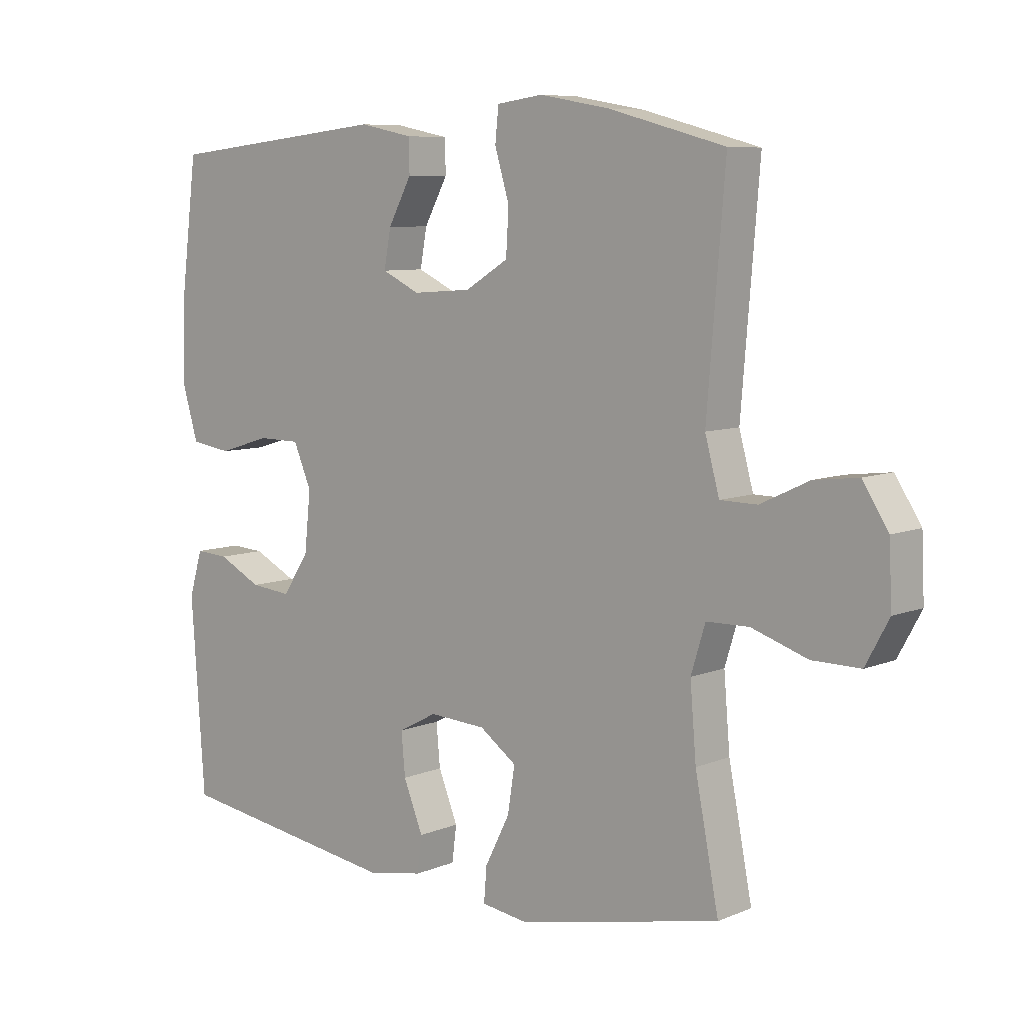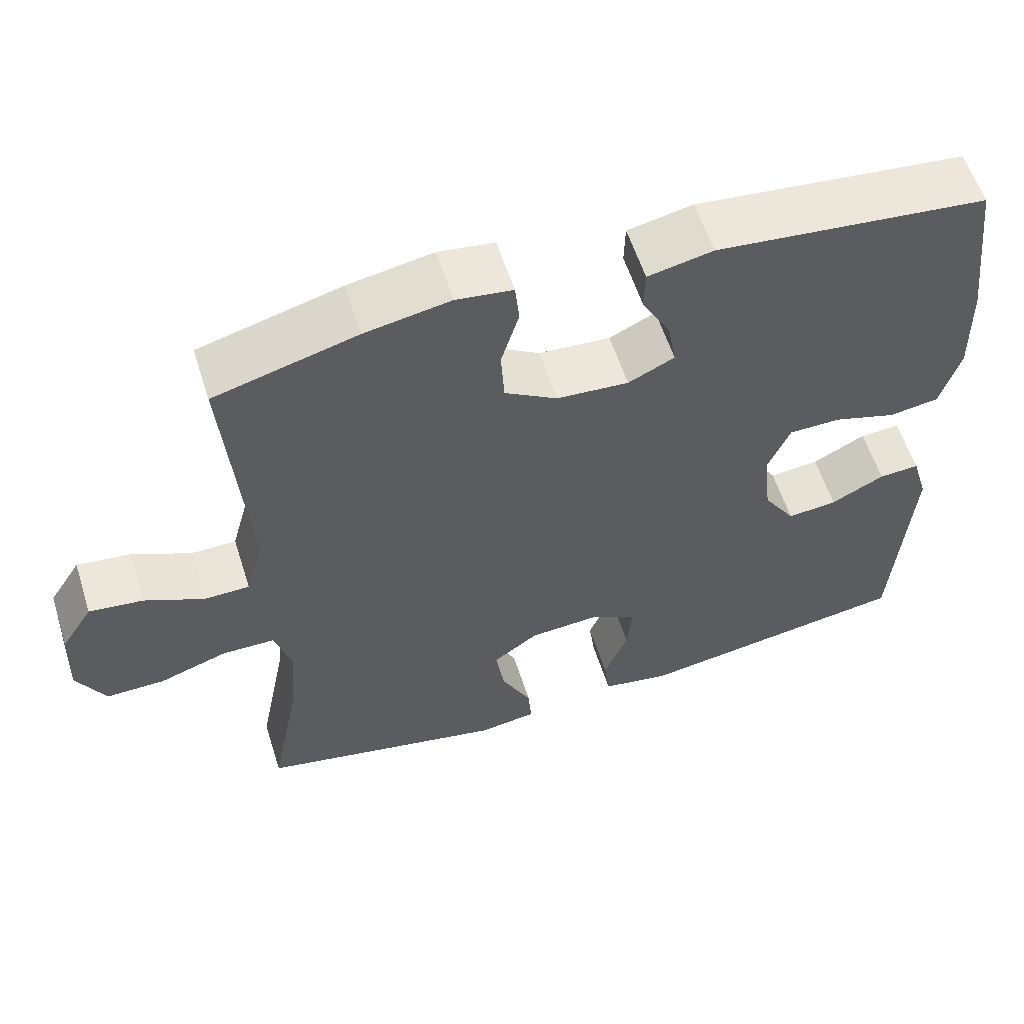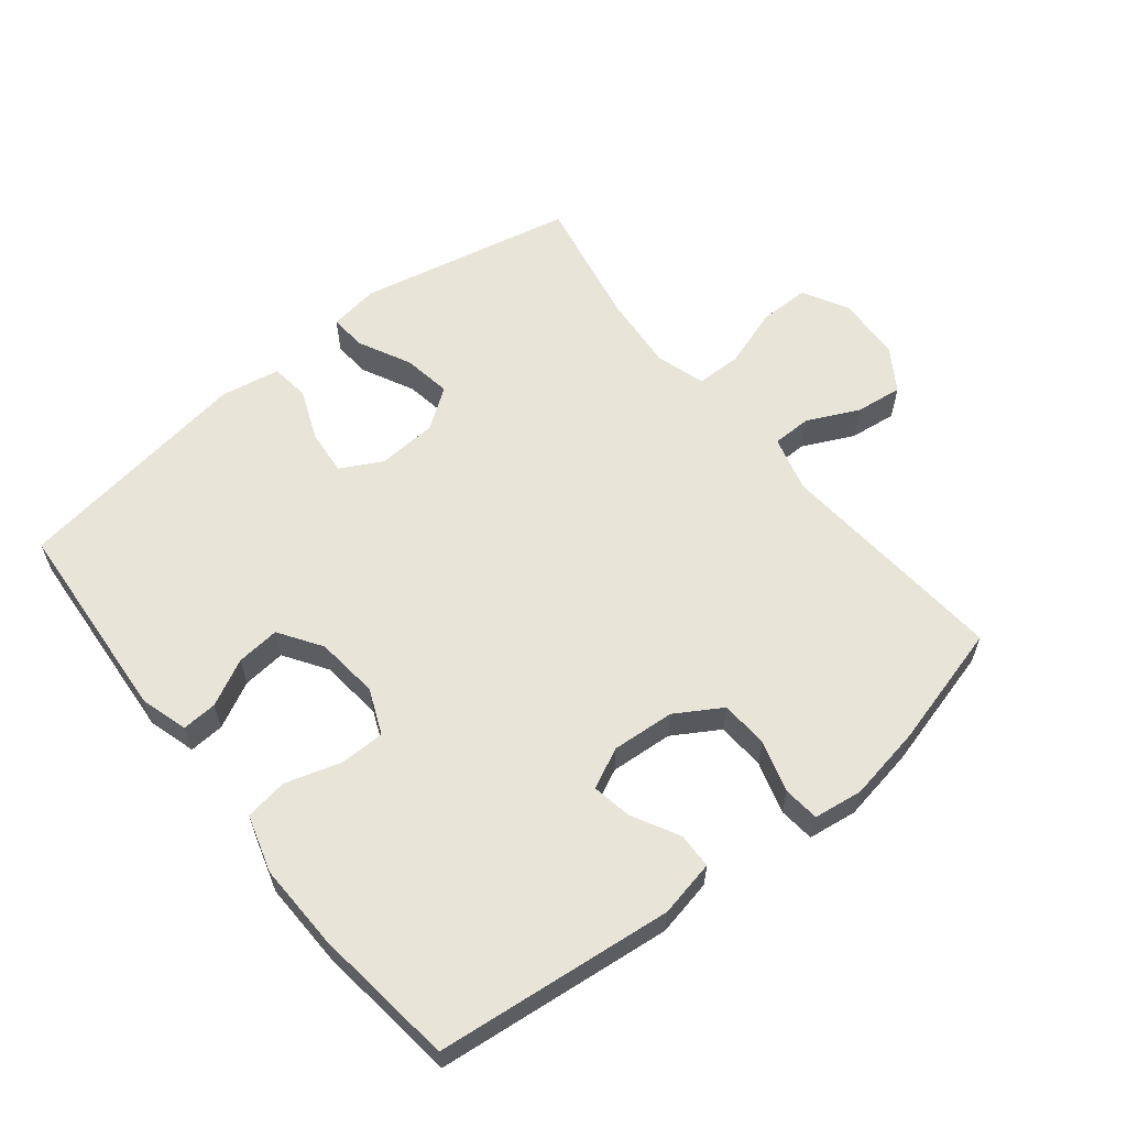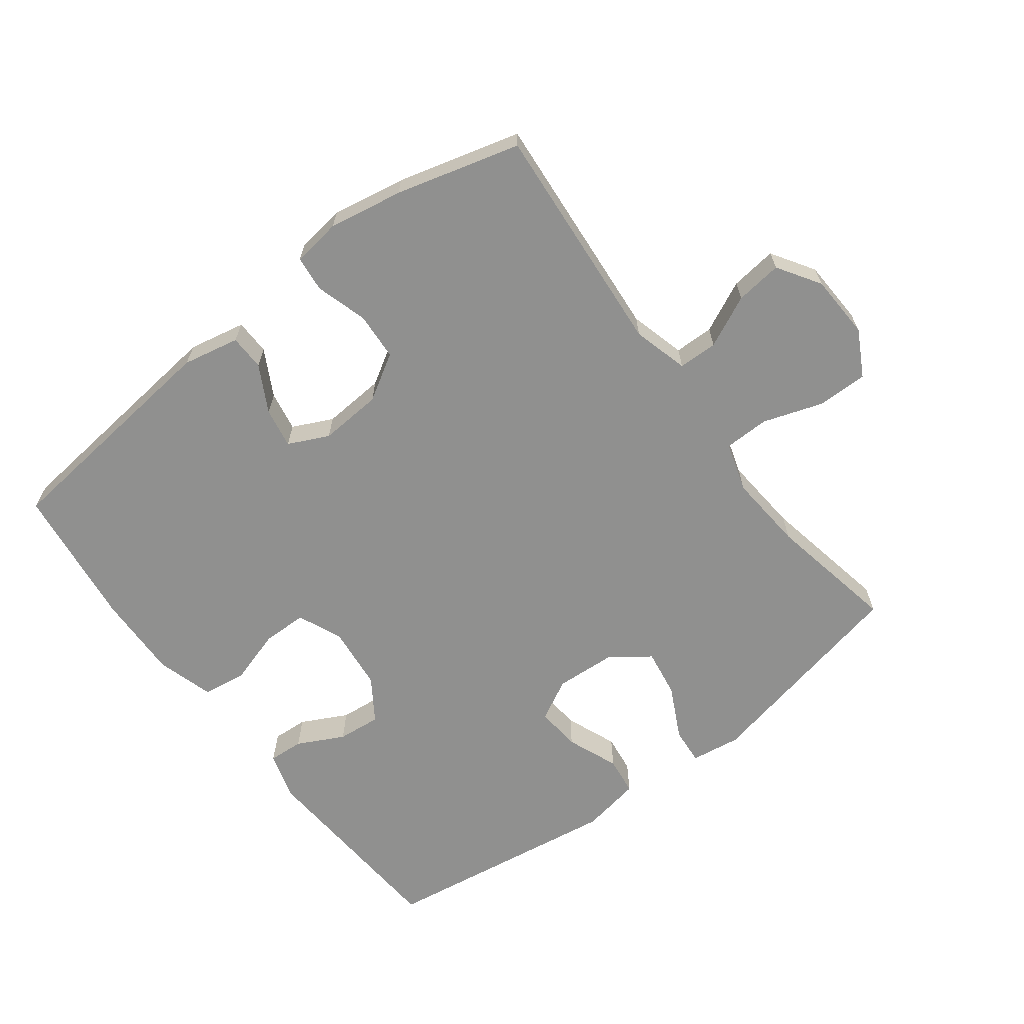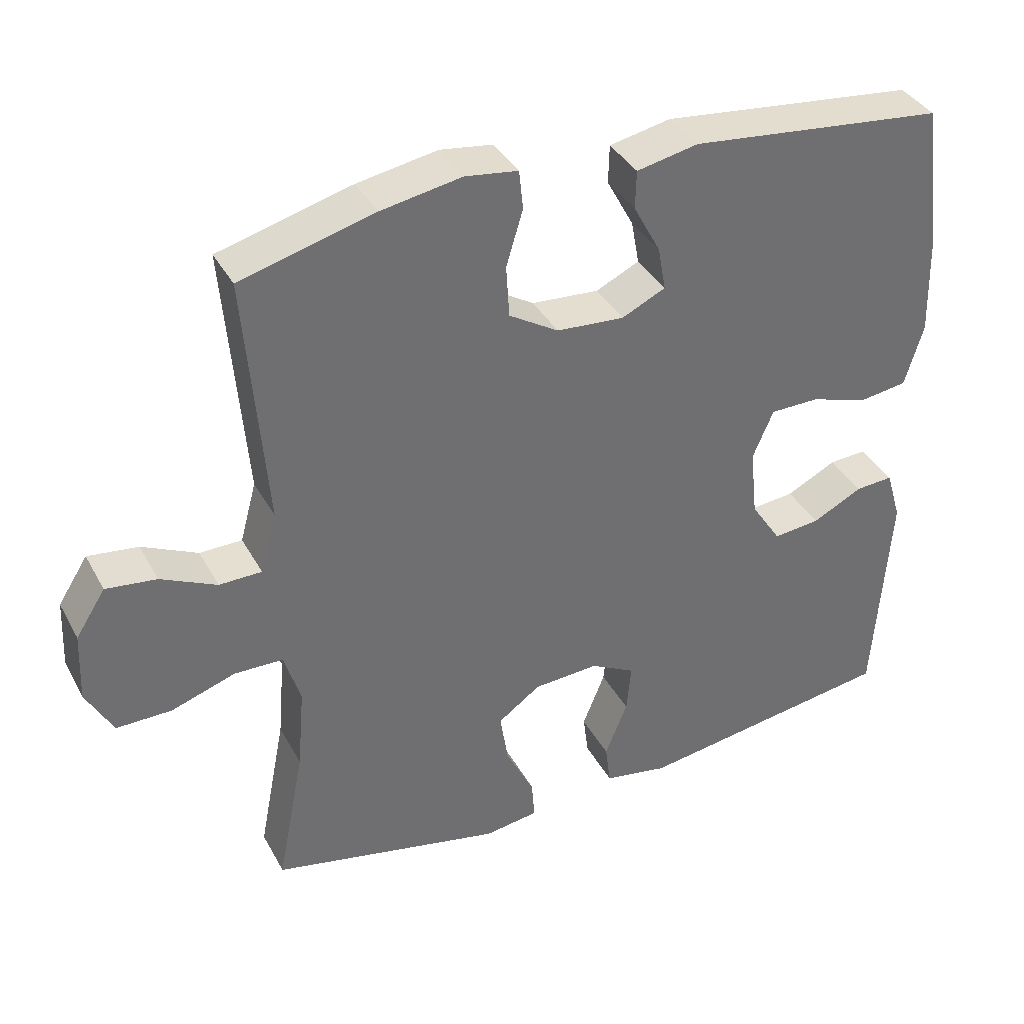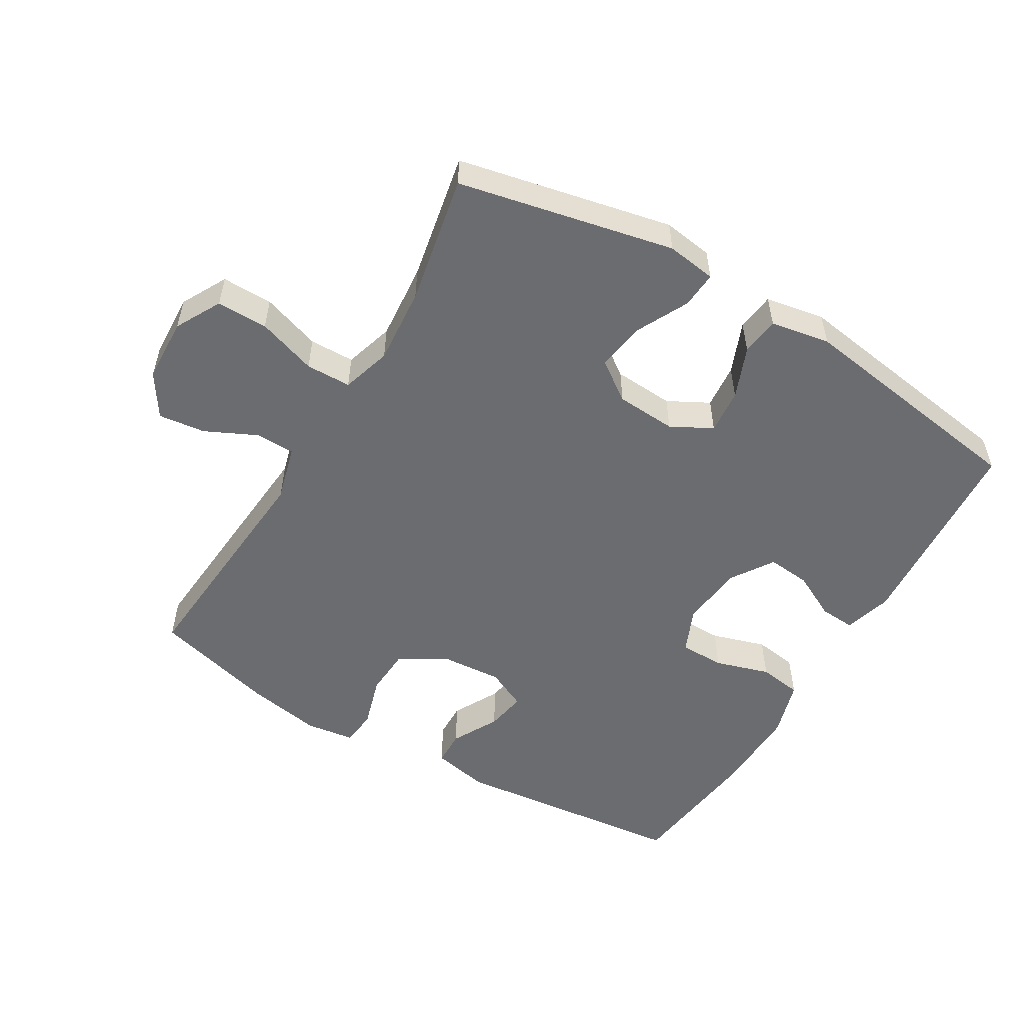
<metadata>
{"format":"obj","ext":"obj","renderer":"f3d","projection":"perspective","resolution":1024,"background":"white","views":[{"elev":7.7,"azim":41.0,"up":"+Z"},{"elev":58.1,"azim":162.4,"up":"+Z"},{"elev":60.4,"azim":-38.6,"up":"+Y"},{"elev":-65.6,"azim":37.2,"up":"+Y"},{"elev":37.3,"azim":154.3,"up":"+Z"},{"elev":-53.7,"azim":149.4,"up":"+Y"}]}
</metadata>
<code>
o path1572_path1572.001
v -0.1656 0.0375 -0.5545
v -0.07358 0.0375 -0.5383
v -0.06601 0.0375 -0.479
v -0.09807 0.0375 -0.3991
v -0.1044 0.0375 -0.3295
v -0.04092 0.0375 -0.2959
v 0.05205 0.0375 -0.3018
v 0.1129 0.0375 -0.3455
v 0.101 0.0375 -0.4203
v 0.06039 0.0375 -0.501
v 0.05598 0.0375 -0.5576
v 0.1328 0.0375 -0.5689
v 0.4656 0.0375 -0.4987
v 0.4269 0.0375 -0.2987
v 0.417 0.0375 -0.1797
v 0.4405 0.0375 -0.1034
v 0.5104 0.0375 -0.1023
v 0.602 0.0375 -0.1331
v 0.6808 0.0375 -0.1339
v 0.719 0.0375 -0.06347
v 0.7147 0.0375 0.03619
v 0.6723 0.0375 0.1022
v 0.6 0.0375 0.0935
v 0.5204 0.0375 0.05582
v 0.4596 0.0375 0.05672
v 0.4363 0.0375 0.1429
v 0.4656 0.0375 0.5032
v 0.2744 0.0375 0.5549
v 0.1597 0.0375 0.5754
v 0.08424 0.0375 0.5651
v 0.07851 0.0375 0.5095
v 0.1023 0.0375 0.4298
v 0.09791 0.0375 0.3559
v 0.02709 0.0375 0.3129
v -0.06954 0.0375 0.3061
v -0.1318 0.0375 0.3357
v -0.1206 0.0375 0.3977
v -0.08197 0.0375 0.4696
v -0.0833 0.0375 0.5243
v -0.1709 0.0375 0.5423
v -0.5361 0.0375 0.5032
v -0.5634 0.0375 0.2836
v -0.5671 0.0375 0.1511
v -0.5409 0.0375 0.06245
v -0.4738 0.0375 0.05254
v -0.3895 0.0375 0.07845
v -0.3199 0.0375 0.07768
v -0.2904 0.0375 0.008308
v -0.3007 0.0375 -0.08953
v -0.3439 0.0375 -0.1552
v -0.4108 0.0375 -0.1485
v -0.4822 0.0375 -0.112
v -0.5366 0.0375 -0.1085
v -0.5583 0.0375 -0.1819
v -0.5361 0.0375 -0.4987
v -0.1656 -0.0375 -0.5545
v -0.07358 -0.0375 -0.5383
v -0.06601 -0.0375 -0.479
v -0.09807 -0.0375 -0.3991
v -0.1044 -0.0375 -0.3295
v -0.04092 -0.0375 -0.2959
v 0.05205 -0.0375 -0.3018
v 0.1129 -0.0375 -0.3455
v 0.101 -0.0375 -0.4203
v 0.06039 -0.0375 -0.501
v 0.05598 -0.0375 -0.5576
v 0.1328 -0.0375 -0.5689
v 0.4656 -0.0375 -0.4987
v 0.4269 -0.0375 -0.2987
v 0.417 -0.0375 -0.1797
v 0.4405 -0.0375 -0.1034
v 0.5104 -0.0375 -0.1023
v 0.602 -0.0375 -0.1331
v 0.6808 -0.0375 -0.1339
v 0.719 -0.0375 -0.06347
v 0.7147 -0.0375 0.03619
v 0.6723 -0.0375 0.1022
v 0.6 -0.0375 0.0935
v 0.5204 -0.0375 0.05582
v 0.4596 -0.0375 0.05672
v 0.4363 -0.0375 0.1429
v 0.4656 -0.0375 0.5032
v 0.2744 -0.0375 0.5549
v 0.1597 -0.0375 0.5754
v 0.08424 -0.0375 0.5651
v 0.07851 -0.0375 0.5095
v 0.1023 -0.0375 0.4298
v 0.09791 -0.0375 0.3559
v 0.02709 -0.0375 0.3129
v -0.06954 -0.0375 0.3061
v -0.1318 -0.0375 0.3357
v -0.1206 -0.0375 0.3977
v -0.08197 -0.0375 0.4696
v -0.0833 -0.0375 0.5243
v -0.1709 -0.0375 0.5423
v -0.5361 -0.0375 0.5032
v -0.5634 -0.0375 0.2836
v -0.5671 -0.0375 0.1511
v -0.5409 -0.0375 0.06245
v -0.4738 -0.0375 0.05254
v -0.3895 -0.0375 0.07845
v -0.3199 -0.0375 0.07768
v -0.2904 -0.0375 0.008308
v -0.3007 -0.0375 -0.08953
v -0.3439 -0.0375 -0.1552
v -0.4108 -0.0375 -0.1485
v -0.4822 -0.0375 -0.112
v -0.5366 -0.0375 -0.1085
v -0.5583 -0.0375 -0.1819
v -0.5361 -0.0375 -0.4987
v 0.6808 0.0375 -0.1339
v 0.6808 0.0375 -0.1339
v 0.719 0.0375 -0.06347
v 0.7147 0.0375 0.03619
v 0.6723 0.0375 0.1022
v 0.6723 0.0375 0.1022
v 0.602 0.0375 -0.1331
v 0.6 0.0375 0.0935
v 0.5104 0.0375 -0.1023
v 0.5204 0.0375 0.05582
v 0.4596 0.0375 0.05672
v 0.4596 0.0375 0.05672
v 0.4405 0.0375 -0.1034
v 0.4405 0.0375 -0.1034
v 0.4363 0.0375 0.1429
v 0.4656 0.0375 -0.4987
v 0.4656 0.0375 -0.4987
v 0.4269 0.0375 -0.2987
v 0.417 0.0375 -0.1797
v 0.4656 0.0375 0.5032
v 0.4656 0.0375 0.5032
v 0.2744 0.0375 0.5549
v 0.1597 0.0375 0.5754
v 0.1328 0.0375 -0.5689
v 0.08424 0.0375 0.5651
v 0.08424 0.0375 0.5651
v 0.05598 0.0375 -0.5576
v 0.05598 0.0375 -0.5576
v 0.1129 0.0375 -0.3455
v 0.1129 0.0375 -0.3455
v 0.101 0.0375 -0.4203
v 0.05205 0.0375 -0.3018
v 0.1023 0.0375 0.4298
v 0.09791 0.0375 0.3559
v 0.07851 0.0375 0.5095
v 0.06039 0.0375 -0.501
v 0.02709 0.0375 0.3129
v -0.04092 0.0375 -0.2959
v -0.06954 0.0375 0.3061
v -0.1044 0.0375 -0.3295
v -0.1044 0.0375 -0.3295
v -0.07358 0.0375 -0.5383
v -0.07358 0.0375 -0.5383
v -0.06601 0.0375 -0.479
v -0.09807 0.0375 -0.3991
v -0.1318 0.0375 0.3357
v -0.1318 0.0375 0.3357
v -0.1656 0.0375 -0.5545
v -0.1206 0.0375 0.3977
v -0.08197 0.0375 0.4696
v -0.0833 0.0375 0.5243
v -0.0833 0.0375 0.5243
v -0.1709 0.0375 0.5423
v -0.2904 0.0375 0.008308
v -0.3007 0.0375 -0.08953
v -0.3199 0.0375 0.07768
v -0.3199 0.0375 0.07768
v -0.3439 0.0375 -0.1552
v -0.3439 0.0375 -0.1552
v -0.3895 0.0375 0.07845
v -0.4108 0.0375 -0.1485
v -0.4738 0.0375 0.05254
v -0.4822 0.0375 -0.112
v -0.5409 0.0375 0.06245
v -0.5409 0.0375 0.06245
v -0.5366 0.0375 -0.1085
v -0.5366 0.0375 -0.1085
v -0.5361 0.0375 -0.4987
v -0.5361 0.0375 -0.4987
v -0.5361 0.0375 0.5032
v -0.5361 0.0375 0.5032
v -0.5583 0.0375 -0.1819
v -0.5671 0.0375 0.1511
v -0.5634 0.0375 0.2836
v 0.6808 -0.0375 -0.1339
v 0.6808 -0.0375 -0.1339
v 0.719 -0.0375 -0.06347
v 0.7147 -0.0375 0.03619
v 0.6723 -0.0375 0.1022
v 0.6723 -0.0375 0.1022
v 0.602 -0.0375 -0.1331
v 0.6 -0.0375 0.0935
v 0.5104 -0.0375 -0.1023
v 0.5204 -0.0375 0.05582
v 0.4596 -0.0375 0.05672
v 0.4596 -0.0375 0.05672
v 0.4405 -0.0375 -0.1034
v 0.4405 -0.0375 -0.1034
v 0.4363 -0.0375 0.1429
v 0.4656 -0.0375 -0.4987
v 0.4656 -0.0375 -0.4987
v 0.4269 -0.0375 -0.2987
v 0.417 -0.0375 -0.1797
v 0.4656 -0.0375 0.5032
v 0.4656 -0.0375 0.5032
v 0.2744 -0.0375 0.5549
v 0.1597 -0.0375 0.5754
v 0.1328 -0.0375 -0.5689
v 0.08424 -0.0375 0.5651
v 0.08424 -0.0375 0.5651
v 0.05598 -0.0375 -0.5576
v 0.05598 -0.0375 -0.5576
v 0.1129 -0.0375 -0.3455
v 0.1129 -0.0375 -0.3455
v 0.101 -0.0375 -0.4203
v 0.05205 -0.0375 -0.3018
v 0.1023 -0.0375 0.4298
v 0.09791 -0.0375 0.3559
v 0.07851 -0.0375 0.5095
v 0.06039 -0.0375 -0.501
v 0.02709 -0.0375 0.3129
v -0.04092 -0.0375 -0.2959
v -0.06954 -0.0375 0.3061
v -0.1044 -0.0375 -0.3295
v -0.1044 -0.0375 -0.3295
v -0.07358 -0.0375 -0.5383
v -0.07358 -0.0375 -0.5383
v -0.06601 -0.0375 -0.479
v -0.09807 -0.0375 -0.3991
v -0.1318 -0.0375 0.3357
v -0.1318 -0.0375 0.3357
v -0.1656 -0.0375 -0.5545
v -0.1206 -0.0375 0.3977
v -0.08197 -0.0375 0.4696
v -0.0833 -0.0375 0.5243
v -0.0833 -0.0375 0.5243
v -0.1709 -0.0375 0.5423
v -0.2904 -0.0375 0.008308
v -0.3007 -0.0375 -0.08953
v -0.3199 -0.0375 0.07768
v -0.3199 -0.0375 0.07768
v -0.3439 -0.0375 -0.1552
v -0.3439 -0.0375 -0.1552
v -0.3895 -0.0375 0.07845
v -0.4108 -0.0375 -0.1485
v -0.4738 -0.0375 0.05254
v -0.4822 -0.0375 -0.112
v -0.5409 -0.0375 0.06245
v -0.5409 -0.0375 0.06245
v -0.5366 -0.0375 -0.1085
v -0.5366 -0.0375 -0.1085
v -0.5361 -0.0375 -0.4987
v -0.5361 -0.0375 -0.4987
v -0.5361 -0.0375 0.5032
v -0.5361 -0.0375 0.5032
v -0.5583 -0.0375 -0.1819
v -0.5671 -0.0375 0.1511
v -0.5634 -0.0375 0.2836
f 204 218 199
f 192 188 189
f 232 229 252
f 211 208 220
f 224 242 229
f 237 233 234
f 219 207 209
f 238 222 221
f 207 217 206
f 217 207 219
f 252 229 242
f 238 223 240
f 238 221 223
f 192 191 187
f 239 222 238
f 222 216 221
f 239 224 222
f 229 232 228
f 187 191 185
f 197 193 195
f 213 202 203
f 221 197 195
f 221 199 218
f 220 208 215
f 258 230 254
f 247 256 245
f 242 224 239
f 200 215 208
f 213 203 216
f 200 202 215
f 194 191 192
f 216 197 221
f 252 245 256
f 215 202 213
f 228 232 226
f 191 194 193
f 192 187 188
f 216 203 197
f 250 256 247
f 244 257 246
f 237 234 235
f 246 257 248
f 240 223 230
f 230 233 237
f 252 242 245
f 257 244 258
f 195 193 194
f 206 217 218
f 258 240 230
f 254 230 237
f 206 218 204
f 195 199 221
f 240 258 244
f 112 20 75 186
f 20 21 76 75
f 21 116 190 76
f 18 19 74 73
f 22 23 78 77
f 17 18 73 72
f 23 24 79 78
f 24 122 196 79
f 124 17 72 198
f 25 26 81 80
f 127 14 69 201
f 15 16 71 70
f 26 131 205 81
f 14 15 70 69
f 27 28 83 82
f 28 29 84 83
f 12 13 68 67
f 29 136 210 84
f 138 12 67 212
f 140 9 64 214
f 7 8 63 62
f 32 33 88 87
f 31 32 87 86
f 30 31 86 85
f 10 11 66 65
f 9 10 65 64
f 33 34 89 88
f 6 7 62 61
f 34 35 90 89
f 151 6 61 225
f 153 3 58 227
f 3 4 59 58
f 35 157 231 90
f 1 2 57 56
f 37 38 93 92
f 38 162 236 93
f 39 40 95 94
f 4 5 60 59
f 36 37 92 91
f 48 49 104 103
f 167 48 103 241
f 49 169 243 104
f 46 47 102 101
f 50 51 106 105
f 45 46 101 100
f 51 52 107 106
f 175 45 100 249
f 52 177 251 107
f 179 1 56 253
f 40 181 255 95
f 53 54 109 108
f 43 44 99 98
f 54 55 110 109
f 42 43 98 97
f 41 42 97 96
f 130 125 144
f 118 115 114
f 158 178 155
f 137 146 134
f 150 155 168
f 163 160 159
f 145 135 133
f 164 147 148
f 133 132 143
f 143 145 133
f 178 168 155
f 164 166 149
f 164 149 147
f 118 113 117
f 165 164 148
f 148 147 142
f 165 148 150
f 155 154 158
f 113 111 117
f 123 121 119
f 139 129 128
f 147 121 123
f 147 144 125
f 146 141 134
f 184 180 156
f 173 171 182
f 168 165 150
f 126 134 141
f 139 142 129
f 126 141 128
f 120 118 117
f 142 147 123
f 178 182 171
f 141 139 128
f 154 152 158
f 117 119 120
f 118 114 113
f 142 123 129
f 176 173 182
f 170 172 183
f 163 161 160
f 172 174 183
f 166 156 149
f 156 163 159
f 178 171 168
f 183 184 170
f 121 120 119
f 132 144 143
f 184 156 166
f 180 163 156
f 132 130 144
f 121 147 125
f 166 170 184

</code>
